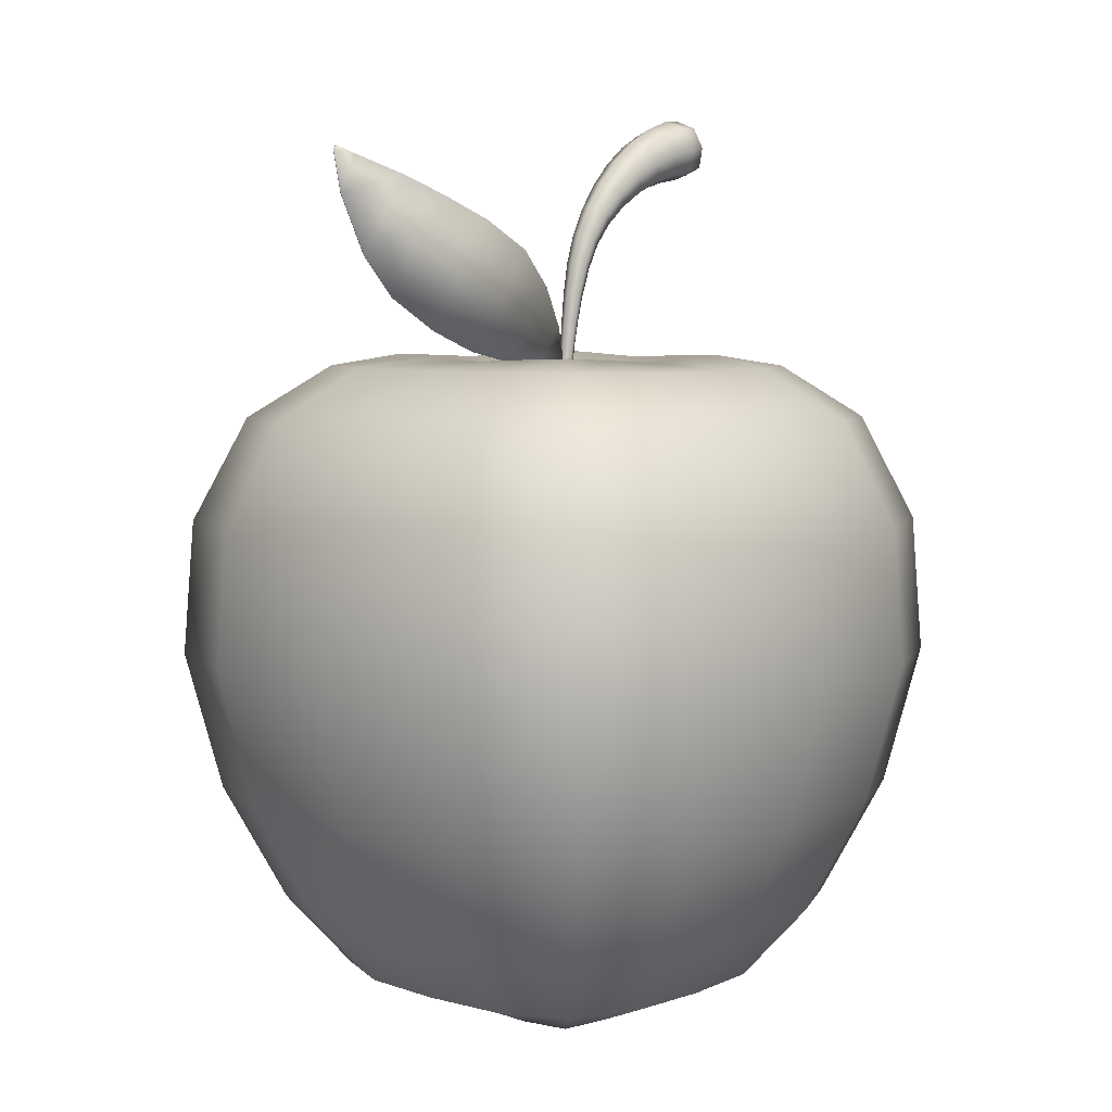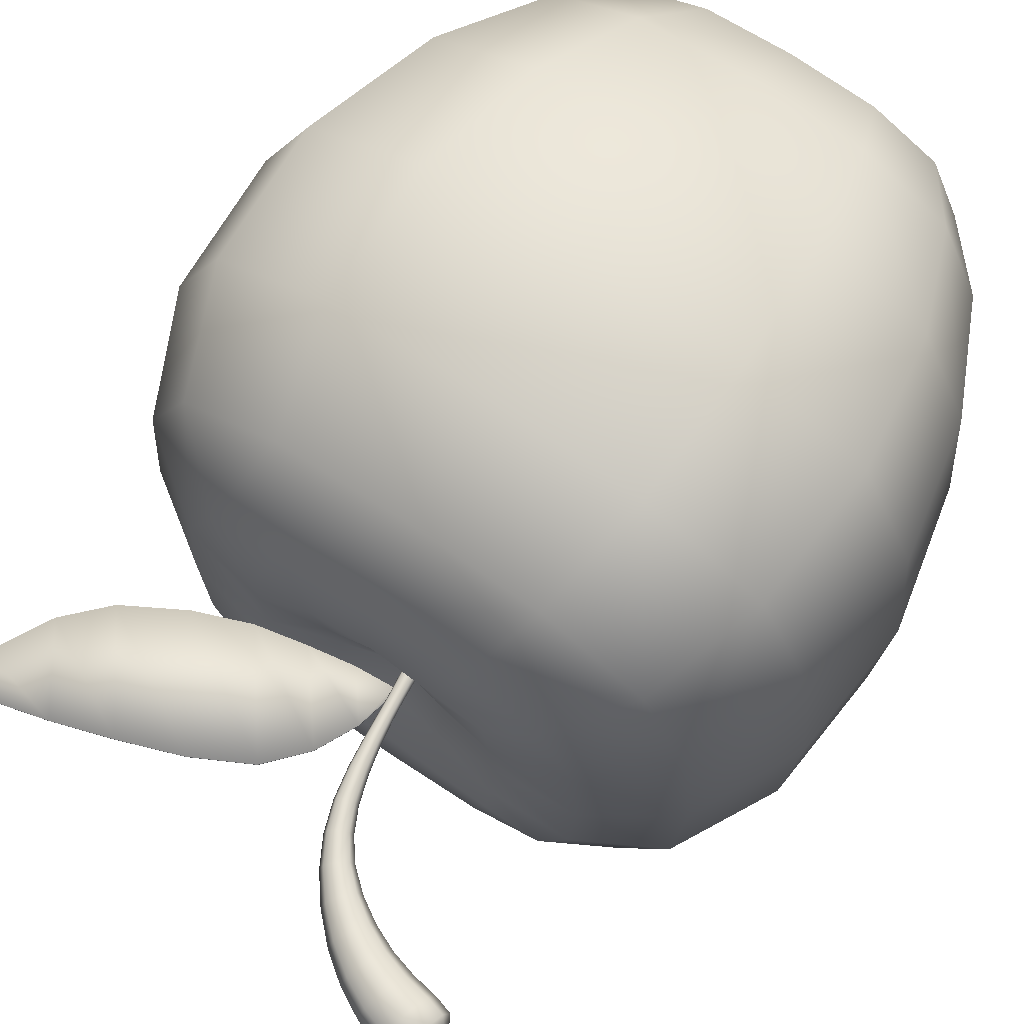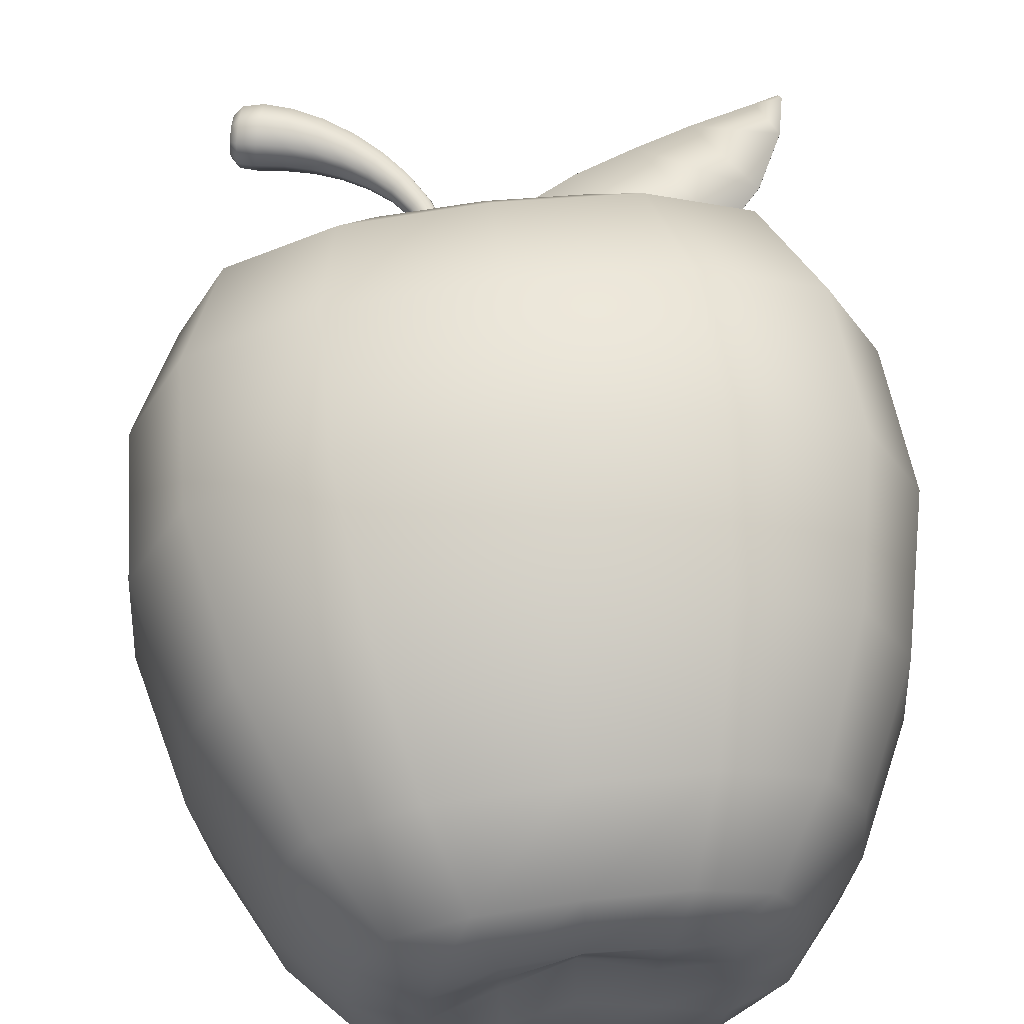
<metadata>
{"format":"obj","ext":"obj","renderer":"f3d","projection":"perspective","resolution":1024,"background":"white","views":[{"elev":6.4,"azim":131.7,"up":"+Y"},{"elev":68.4,"azim":-145.5,"up":"+Z"},{"elev":63.5,"azim":-7.2,"up":"+Z"}]}
</metadata>
<code>
o apple_final_Cube.004
v -0.1321 0.01764 0.132
v -0.1485 0.3492 0.1478
v -0.1321 0.01764 -0.132
v -0.1483 0.3489 -0.1489
v 0.1321 0.01764 0.132
v 0.1484 0.3492 0.1478
v 0.1321 0.01764 -0.132
v 0.1479 0.3491 -0.1486
v -0.0763 0.3921 0.07423
v -0.07583 0.391 -0.07874
v 0.07414 0.3918 -0.07772
v 0.076 0.3921 0.07427
v -0.1798 0.1881 0.1797
v -0.1798 0.1881 -0.1797
v 0.1798 0.1881 -0.1797
v 0.1798 0.1881 0.1797
v -0.07753 -0.04646 -0.07751
v -0.07753 -0.04646 0.07752
v 0.0776 -0.04646 -0.07751
v 0.0776 -0.04646 0.07752
v 0.000373 0.01764 -0.1655
v 0.000323 0.3489 -0.1869
v 0.000373 0.01764 0.1655
v 0.000425 0.3492 0.1855
v -0.000276 0.3874 -0.08404
v 0.00013 0.3886 0.07828
v 0.000539 0.1881 0.225
v 0.000539 0.1881 -0.225
v 0.000204 -0.04437 -0.08483
v 0.000204 -0.04437 0.08489
v -0.1656 0.01764 -1.4e-05
v -0.1859 0.3491 -0.000222
v 0.1654 0.01764 -1.4e-05
v 0.1854 0.3492 -0.000122
v -0.07962 0.3883 -0.00111
v 0.0784 0.3885 -0.000712
v 0.2249 0.1881 -1.4e-05
v -0.2251 0.1881 -1.4e-05
v -0.08489 -0.04437 -2e-06
v 0.08483 -0.04437 -2e-06
v 0.000164 -0.01982 3.4e-05
v -9.5e-05 0.3652 -0.001392
v -0.1595 0.01764 0.07472
v -0.1747 0.2791 0.1745
v -0.1791 0.349 -0.08431
v -0.1623 0.09507 -0.1622
v -0.07458 0.01764 -0.1594
v 0.084 0.349 -0.1798
v 0.1623 0.09507 -0.1622
v 0.1593 0.01764 -0.07475
v 0.1788 0.3492 0.08365
v 0.1623 0.09507 0.1622
v 0.07505 0.01764 0.1594
v -0.08386 0.3492 0.1786
v -0.07807 0.3898 -0.04423
v 0.04104 0.39 -0.08138
v 0.07776 0.3906 0.04102
v -0.0425 0.3906 0.07655
v -0.1086 0.3843 0.1069
v -0.1082 0.3835 -0.1101
v 0.1084 0.3843 0.1069
v 0.1069 0.3841 -0.1093
v -0.1623 0.09507 0.1622
v -0.1747 0.2791 -0.1746
v 0.1746 0.2791 -0.1746
v 0.1747 0.2791 0.1745
v -0.1016 0.1881 0.2168
v 0.2168 0.1881 0.1018
v 0.1022 0.1881 -0.2168
v -0.217 0.1881 -0.1018
v -0.08269 -0.04661 0.04509
v -0.04499 -0.04661 -0.08263
v 0.08266 -0.04661 -0.04509
v 0.04526 -0.04661 0.08267
v 0.1009 -0.02992 -0.1008
v -0.1008 -0.02992 -0.1008
v -0.1008 -0.02992 0.1008
v 0.1009 -0.02992 0.1008
v 0.07505 0.01764 -0.1594
v -0.08378 0.3489 -0.18
v -0.07458 0.01764 0.1594
v 0.08439 0.3492 0.1786
v -0.04218 0.3894 -0.08216
v 0.04253 0.3906 0.07658
v 0.1022 0.1881 0.2168
v -0.1016 0.1881 -0.2168
v 0.04526 -0.04661 -0.08263
v -0.04499 -0.04661 0.08267
v 0.000275 -0.02982 0.1255
v 0.000171 -0.03161 0.04289
v 0.000477 0.09507 -0.2031
v 0.000477 0.09507 0.2031
v -1.5e-05 0.3832 -0.1373
v 0.000277 0.384 0.1332
v 2.4e-05 0.3752 0.03494
v 0.000275 -0.02982 -0.1255
v 0.00052 0.2791 0.2186
v 0.000507 0.2791 -0.2187
v -0.1595 0.01764 -0.07475
v -0.1792 0.3492 0.08362
v 0.1593 0.01764 0.07472
v 0.1785 0.3492 -0.08408
v -0.07843 0.3906 0.0409
v 0.07632 0.3905 -0.04335
v 0.2168 0.1881 -0.1018
v -0.217 0.1881 0.1018
v -0.08269 -0.04661 -0.04509
v 0.08266 -0.04661 0.04509
v 0.000171 -0.03161 -0.04282
v -0.000255 0.3744 -0.0392
v 0.03527 0.3751 -0.001114
v -0.04276 -0.03161 2e-05
v 0.1254 -0.02982 -1.3e-05
v -0.1256 -0.02982 -1.3e-05
v 0.04295 -0.03161 2e-05
v -0.2032 0.09507 -1.4e-05
v 0.203 0.09507 -1.4e-05
v 0.1332 0.384 -0.000358
v -0.03591 0.3749 -0.001388
v -0.1342 0.3838 -0.000644
v 0.2184 0.2791 -2.8e-05
v -0.2188 0.2791 -4e-05
v -0.2108 0.2791 -0.09895
v 0.09929 0.2791 -0.2107
v 0.2106 0.2791 0.09885
v -0.09867 0.2791 0.2106
v 0.05746 -0.03002 -0.1209
v -0.1297 0.3842 0.06027
v -0.03627 0.382 0.03488
v 0.06165 0.3842 0.1283
v -0.06111 0.3833 -0.1323
v 0.128 0.3842 -0.06163
v -0.09166 0.09507 0.1957
v 0.1956 0.09507 0.09186
v 0.09227 0.09507 -0.1957
v -0.1959 0.09507 -0.09188
v 0.0425 -0.03974 0.04241
v -0.121 -0.03002 -0.05724
v 0.1209 -0.03002 0.05722
v -0.05711 -0.03002 0.1209
v 0.05746 -0.03002 0.1209
v -0.04229 -0.03974 0.04241
v -0.09166 0.09507 -0.1957
v 0.09227 0.09507 0.1957
v 0.06054 0.3837 -0.1317
v -0.06135 0.3842 0.1283
v 0.03601 0.382 0.03496
v -0.05711 -0.03002 -0.1209
v 0.09934 0.2791 0.2106
v -0.09866 0.2791 -0.2108
v 0.03495 0.3816 -0.03847
v -0.04229 -0.03974 -0.04237
v 0.1209 -0.03002 -0.05724
v -0.121 -0.03002 0.05722
v 0.0425 -0.03974 -0.04237
v -0.1959 0.09507 0.09186
v 0.1956 0.09507 -0.09188
v 0.1291 0.3842 0.06035
v -0.03605 0.3811 -0.03908
v -0.1295 0.3837 -0.06227
v 0.2105 0.2791 -0.09892
v -0.2108 0.2791 0.09884
v -0.005473 0.3805 -1.4e-05
v 0.01984 0.3825 -1.4e-05
v -0.007014 0.387 -1.4e-05
v -0.002333 0.4102 -1.4e-05
v 0.04992 0.3878 -1.4e-05
v 0.009972 0.4369 -1.4e-05
v 0.08273 0.3949 -1.4e-05
v 0.0315 0.4617 -1.4e-05
v 0.1179 0.4087 -1.4e-05
v 0.06774 0.4809 -1.4e-05
v 0.1557 0.4305 -1.4e-05
v 0.1077 0.4958 -1.4e-05
v 0.18 0.4567 -1.4e-05
v 0.1448 0.508 -1.4e-05
v 0.1995 0.495 -1.4e-05
v 0.187 0.5193 -1.4e-05
v 0.2051 0.5214 -1.4e-05
v 0.2029 0.524 -1.4e-05
v -0.005473 0.3805 -0.000615
v 0.01984 0.3825 -0.000615
v -0.007014 0.387 -0.000615
v -0.002333 0.4102 -0.000615
v 0.04992 0.3878 -0.000615
v 0.009972 0.4369 -0.000615
v 0.08273 0.3949 -0.000615
v 0.0315 0.4617 -0.000615
v 0.1179 0.4087 -0.000615
v 0.06774 0.4809 -0.000615
v 0.1557 0.4305 -0.000615
v 0.1077 0.4958 -0.000615
v 0.18 0.4567 -0.000615
v 0.1448 0.508 -0.000615
v 0.1995 0.495 -0.000615
v 0.187 0.5193 -0.000615
v 0.2051 0.5214 -0.000615
v 0.2029 0.524 -0.000615
v -0.01035 0.3556 0.002834
v -0.01161 0.3654 0.003678
v -0.01035 0.3556 -0.002863
v -0.01161 0.3654 -0.003707
v -0.004648 0.3556 0.002834
v -0.004231 0.3656 0.003678
v -0.004648 0.3556 -0.002863
v -0.004231 0.3656 -0.003707
v -0.01348 0.3838 0.003342
v -0.01348 0.3838 -0.003371
v -0.006819 0.3845 -0.003371
v -0.006819 0.3845 0.003342
v -0.01798 0.4127 0.003889
v -0.01798 0.4127 -0.003918
v -0.01025 0.4134 -0.003918
v -0.01025 0.4134 0.003889
v -0.02803 0.4496 0.005496
v -0.02803 0.4496 -0.005525
v -0.01779 0.4532 -0.005525
v -0.01779 0.4532 0.005496
v -0.04611 0.4795 0.007486
v -0.04611 0.4795 -0.007515
v -0.03507 0.4894 -0.007515
v -0.03507 0.4894 0.007486
v -0.07548 0.502 0.0107
v -0.07548 0.502 -0.01073
v -0.06513 0.5212 -0.01073
v -0.06513 0.5212 0.0107
v -0.1098 0.5152 0.01383
v -0.1098 0.5152 -0.01386
v -0.1016 0.5425 -0.01386
v -0.1016 0.5425 0.01383
v -0.1424 0.53 0.005285
v -0.1424 0.53 -0.005314
v -0.1401 0.5408 -0.005314
v -0.1401 0.5408 0.005285
v -0.1385 0.5211 0.01345
v -0.1385 0.5211 -0.01348
v -0.1323 0.5483 -0.01348
v -0.1323 0.5483 0.01345
v -0.01098 0.355 -1.4e-05
v -0.01118 0.3591 0.003608
v -0.01299 0.3654 -1.4e-05
v -0.01118 0.3591 -0.003637
v -0.0075 0.355 -0.003487
v -0.00792 0.3655 -0.005092
v -0.003927 0.3591 -0.003637
v -0.004023 0.355 -1.4e-05
v -0.002848 0.3656 -1.4e-05
v -0.003927 0.3591 0.003608
v -0.0075 0.355 0.003458
v -0.00792 0.3655 0.005063
v -0.01473 0.3836 -1.4e-05
v -0.01015 0.3841 -0.00463
v -0.00557 0.3846 -1.4e-05
v -0.01015 0.3841 0.004601
v -0.0123 0.3735 -0.003507
v -0.005356 0.3741 -0.003507
v -0.005356 0.3741 0.003478
v -0.0123 0.3735 0.003478
v -0.01943 0.4126 -1.4e-05
v -0.01411 0.4131 -0.005382
v -0.008798 0.4135 -1.4e-05
v -0.01411 0.4131 0.005353
v -0.008325 0.3974 -0.003488
v -0.008325 0.3974 0.003459
v -0.01523 0.3968 0.003459
v -0.01523 0.3968 -0.003488
v -0.02995 0.4489 -1.4e-05
v -0.02291 0.4514 -0.007591
v -0.01587 0.4538 -1.4e-05
v -0.02291 0.4514 0.007562
v -0.01316 0.4328 0.004623
v -0.02219 0.4312 0.004623
v -0.02219 0.4312 -0.004652
v -0.01316 0.4328 -0.004652
v -0.04818 0.4776 -1.4e-05
v -0.04059 0.4844 -0.01033
v -0.033 0.4913 -1.4e-05
v -0.04059 0.4844 0.0103
v -0.03575 0.4656 -0.006413
v -0.02487 0.472 -0.006413
v -0.02487 0.472 0.006384
v -0.03575 0.4656 0.006384
v -0.07742 0.4984 -1.4e-05
v -0.0703 0.5116 -0.01475
v -0.06319 0.5248 -1.4e-05
v -0.0703 0.5116 0.01472
v -0.04876 0.5061 -0.009016
v -0.04876 0.5061 0.008987
v -0.05966 0.4917 0.008987
v -0.05966 0.4917 -0.009016
v -0.1114 0.51 -1.4e-05
v -0.1057 0.5288 -0.01905
v -0.1001 0.5476 -1.4e-05
v -0.1057 0.5288 0.01902
v -0.0831 0.5335 0.01237
v -0.09241 0.5099 0.01237
v -0.09241 0.5099 -0.0124
v -0.0831 0.5335 -0.0124
v -0.1397 0.516 -1.4e-05
v -0.1354 0.5347 -0.01853
v -0.1311 0.5534 -1.4e-05
v -0.1354 0.5347 0.0185
v -0.1191 0.5476 -0.01472
v -0.1191 0.5476 0.01469
v -0.1265 0.5181 0.01469
v -0.1265 0.5181 -0.01472
v -0.1425 0.5296 -1.4e-05
v -0.1413 0.5354 -0.005786
v -0.14 0.5413 -1.4e-05
v -0.1413 0.5354 0.005757
v -0.1426 0.5259 0.009306
v -0.1426 0.5259 -0.009335
v -0.1385 0.5448 -0.009335
v -0.1385 0.5448 0.009306
v -0.01254 0.359 -1.4e-05
v -0.007552 0.359 -0.004999
v -0.002564 0.359 -1.4e-05
v -0.007552 0.359 0.00497
v -0.0075 0.3536 -1.4e-05
v -0.00883 0.3738 -0.004817
v -0.007031 0.3975 -1.4e-05
v -0.004053 0.3742 -1.4e-05
v -0.01361 0.3734 -1.4e-05
v -0.00883 0.3738 0.004788
v -0.01768 0.432 0.006362
v -0.01652 0.3967 -1.4e-05
v -0.01178 0.3971 0.004761
v -0.01178 0.3971 -0.00479
v -0.03031 0.4688 -0.008812
v -0.01768 0.432 -0.006391
v -0.01147 0.4332 -1.4e-05
v -0.02388 0.4309 -1.4e-05
v -0.04671 0.5088 -1.4e-05
v -0.02283 0.4731 -1.4e-05
v -0.03779 0.4644 -1.4e-05
v -0.03031 0.4688 0.008783
v -0.08776 0.5217 0.01701
v -0.06171 0.489 -1.4e-05
v -0.05421 0.4989 0.01236
v -0.05421 0.4989 -0.01239
v -0.1177 0.5532 -1.4e-05
v -0.08776 0.5217 -0.01704
v -0.08135 0.5379 -1.4e-05
v -0.09416 0.5055 -1.4e-05
v -0.1413 0.5354 -1.4e-05
v -0.1279 0.5126 -1.4e-05
v -0.1228 0.5329 0.0202
v -0.1228 0.5329 -0.02023
v -0.1434 0.5225 -1.4e-05
v -0.1405 0.5353 -0.01269
v -0.1377 0.5482 -1.4e-05
v -0.1405 0.5353 0.01266
g apple_final_Cube.004_apple_final
f 38 122 123 70
f 122 32 45 123
f 123 45 4 64
f 70 123 64 14
f 28 98 124 69
f 98 22 48 124
f 124 48 8 65
f 69 124 65 15
f 37 121 125 68
f 121 34 51 125
f 125 51 6 66
f 68 125 66 16
f 27 97 126 67
f 97 24 54 126
f 126 54 2 44
f 67 126 44 13
f 21 79 127 96
f 79 7 75 127
f 127 75 19 87
f 96 127 87 29
f 32 100 128 120
f 100 2 59 128
f 128 59 9 103
f 120 128 103 35
f 42 119 129 95
f 119 35 103 129
f 129 103 9 58
f 95 129 58 26
f 24 82 130 94
f 82 6 61 130
f 130 61 12 84
f 94 130 84 26
f 22 80 131 93
f 80 4 60 131
f 131 60 10 83
f 93 131 83 25
f 34 102 132 118
f 102 8 62 132
f 132 62 11 104
f 118 132 104 36
f 23 92 133 81
f 92 27 67 133
f 133 67 13 63
f 81 133 63 1
f 33 117 134 101
f 117 37 68 134
f 134 68 16 52
f 101 134 52 5
f 21 91 135 79
f 91 28 69 135
f 135 69 15 49
f 79 135 49 7
f 31 116 136 99
f 116 38 70 136
f 136 70 14 46
f 99 136 46 3
f 41 115 137 90
f 115 40 108 137
f 137 108 20 74
f 90 137 74 30
f 31 99 138 114
f 99 3 76 138
f 138 76 17 107
f 114 138 107 39
f 33 101 139 113
f 101 5 78 139
f 139 78 20 108
f 113 139 108 40
f 23 81 140 89
f 81 1 77 140
f 140 77 18 88
f 89 140 88 30
f 5 53 141 78
f 53 23 89 141
f 141 89 30 74
f 78 141 74 20
f 39 112 142 71
f 112 41 90 142
f 142 90 30 88
f 71 142 88 18
f 3 46 143 47
f 46 14 86 143
f 143 86 28 91
f 47 143 91 21
f 5 52 144 53
f 52 16 85 144
f 144 85 27 92
f 53 144 92 23
f 8 48 145 62
f 48 22 93 145
f 145 93 25 56
f 62 145 56 11
f 2 54 146 59
f 54 24 94 146
f 146 94 26 58
f 59 146 58 9
f 36 111 147 57
f 111 42 95 147
f 147 95 26 84
f 57 147 84 12
f 3 47 148 76
f 47 21 96 148
f 148 96 29 72
f 76 148 72 17
f 16 66 149 85
f 66 6 82 149
f 149 82 24 97
f 85 149 97 27
f 14 64 150 86
f 64 4 80 150
f 150 80 22 98
f 86 150 98 28
f 11 56 151 104
f 56 25 110 151
f 151 110 42 111
f 104 151 111 36
f 17 72 152 107
f 72 29 109 152
f 152 109 41 112
f 107 152 112 39
f 7 50 153 75
f 50 33 113 153
f 153 113 40 73
f 75 153 73 19
f 1 43 154 77
f 43 31 114 154
f 154 114 39 71
f 77 154 71 18
f 29 87 155 109
f 87 19 73 155
f 155 73 40 115
f 109 155 115 41
f 1 63 156 43
f 63 13 106 156
f 156 106 38 116
f 43 156 116 31
f 7 49 157 50
f 49 15 105 157
f 157 105 37 117
f 50 157 117 33
f 6 51 158 61
f 51 34 118 158
f 158 118 36 57
f 61 158 57 12
f 25 83 159 110
f 83 10 55 159
f 159 55 35 119
f 110 159 119 42
f 4 45 160 60
f 45 32 120 160
f 160 120 35 55
f 60 160 55 10
f 15 65 161 105
f 65 8 102 161
f 161 102 34 121
f 105 161 121 37
f 13 44 162 106
f 44 2 100 162
f 162 100 32 122
f 106 162 122 38
f 163 164 166 165
f 166 164 167 168
f 168 167 169 170
f 170 169 171 172
f 172 171 173 174
f 174 173 175 176
f 176 175 177 178
f 178 177 179 180
f 181 183 184 182
f 184 186 185 182
f 186 188 187 185
f 188 190 189 187
f 190 192 191 189
f 192 194 193 191
f 194 196 195 193
f 196 198 197 195
f 163 165 183 181
f 164 163 181 182
f 165 166 184 183
f 166 168 186 184
f 167 164 182 185
f 169 167 185 187
f 168 170 188 186
f 171 169 187 189
f 170 172 190 188
f 173 171 189 191
f 172 174 192 190
f 175 173 191 193
f 174 176 194 192
f 177 175 193 195
f 176 178 196 194
f 180 179 197 198
f 179 177 195 197
f 178 180 198 196
f 199 240 315 239
f 240 200 241 315
f 315 241 202 242
f 239 315 242 201
f 201 242 316 243
f 242 202 244 316
f 316 244 206 245
f 243 316 245 205
f 205 245 317 246
f 245 206 247 317
f 317 247 204 248
f 246 317 248 203
f 203 248 318 249
f 248 204 250 318
f 318 250 200 240
f 249 318 240 199
f 201 243 319 239
f 243 205 246 319
f 319 246 203 249
f 239 319 249 199
f 206 244 320 256
f 244 202 255 320
f 320 255 208 252
f 256 320 252 209
f 210 253 321 264
f 253 209 263 321
f 321 263 213 261
f 264 321 261 214
f 204 247 322 257
f 247 206 256 322
f 322 256 209 253
f 257 322 253 210
f 202 241 323 255
f 241 200 258 323
f 323 258 207 251
f 255 323 251 208
f 200 250 324 258
f 250 204 257 324
f 324 257 210 254
f 258 324 254 207
f 211 262 325 272
f 262 214 271 325
f 325 271 218 270
f 272 325 270 215
f 208 251 326 266
f 251 207 265 326
f 326 265 211 259
f 266 326 259 212
f 207 254 327 265
f 254 210 264 327
f 327 264 214 262
f 265 327 262 211
f 209 252 328 263
f 252 208 266 328
f 328 266 212 260
f 263 328 260 213
f 217 268 329 280
f 268 216 279 329
f 329 279 220 276
f 280 329 276 221
f 213 260 330 274
f 260 212 273 330
f 330 273 216 268
f 274 330 268 217
f 214 261 331 271
f 261 213 274 331
f 331 274 217 269
f 271 331 269 218
f 212 259 332 273
f 259 211 272 332
f 332 272 215 267
f 273 332 267 216
f 222 277 333 288
f 277 221 287 333
f 333 287 225 285
f 288 333 285 226
f 218 269 334 281
f 269 217 280 334
f 334 280 221 277
f 281 334 277 222
f 216 267 335 279
f 267 215 282 335
f 335 282 219 275
f 279 335 275 220
f 215 270 336 282
f 270 218 281 336
f 336 281 222 278
f 282 336 278 219
f 223 286 337 296
f 286 226 295 337
f 337 295 230 294
f 296 337 294 227
f 220 275 338 290
f 275 219 289 338
f 338 289 223 283
f 290 338 283 224
f 219 278 339 289
f 278 222 288 339
f 339 288 226 286
f 289 339 286 223
f 221 276 340 287
f 276 220 290 340
f 340 290 224 284
f 287 340 284 225
f 230 293 341 304
f 293 229 303 341
f 341 303 237 301
f 304 341 301 238
f 225 284 342 298
f 284 224 297 342
f 342 297 228 292
f 298 342 292 229
f 226 285 343 295
f 285 225 298 343
f 343 298 229 293
f 295 343 293 230
f 224 283 344 297
f 283 223 296 344
f 344 296 227 291
f 297 344 291 228
f 233 308 345 309
f 308 232 307 345
f 345 307 231 310
f 309 345 310 234
f 228 291 346 306
f 291 227 305 346
f 346 305 235 299
f 306 346 299 236
f 227 294 347 305
f 294 230 304 347
f 347 304 238 302
f 305 347 302 235
f 229 292 348 303
f 292 228 306 348
f 348 306 236 300
f 303 348 300 237
f 231 307 349 311
f 307 232 312 349
f 349 312 236 299
f 311 349 299 235
f 232 308 350 312
f 308 233 313 350
f 350 313 237 300
f 312 350 300 236
f 233 309 351 313
f 309 234 314 351
f 351 314 238 301
f 313 351 301 237
f 234 310 352 314
f 310 231 311 352
f 352 311 235 302
f 314 352 302 238

</code>
